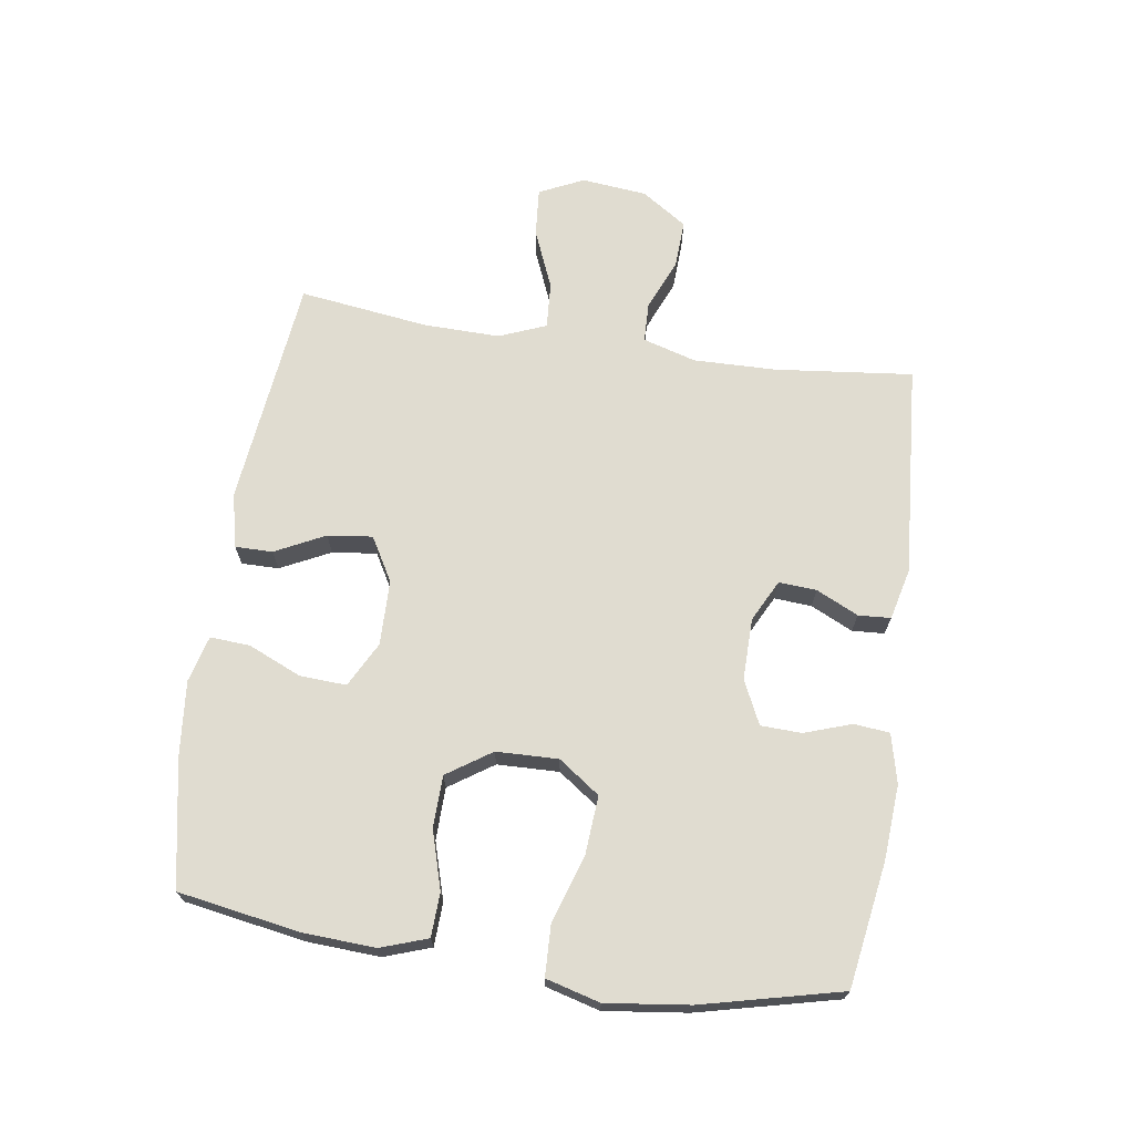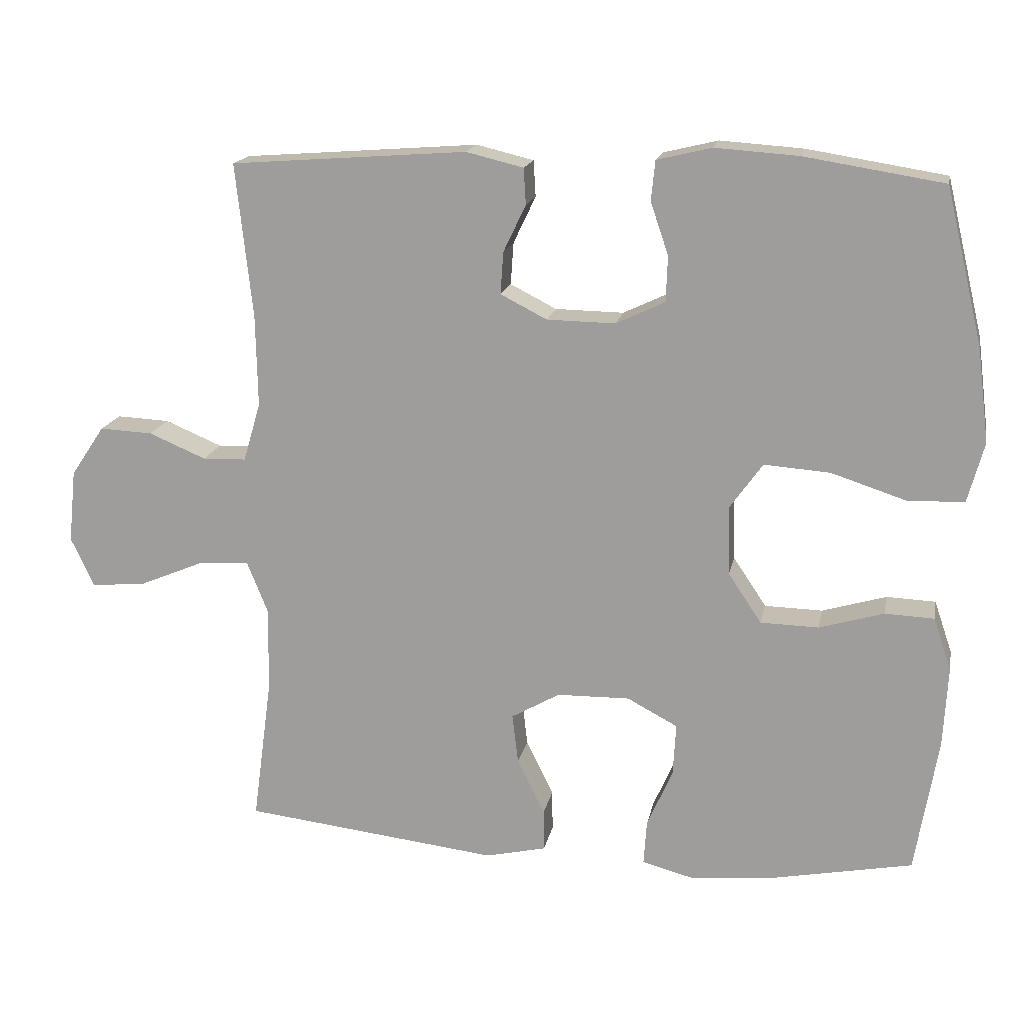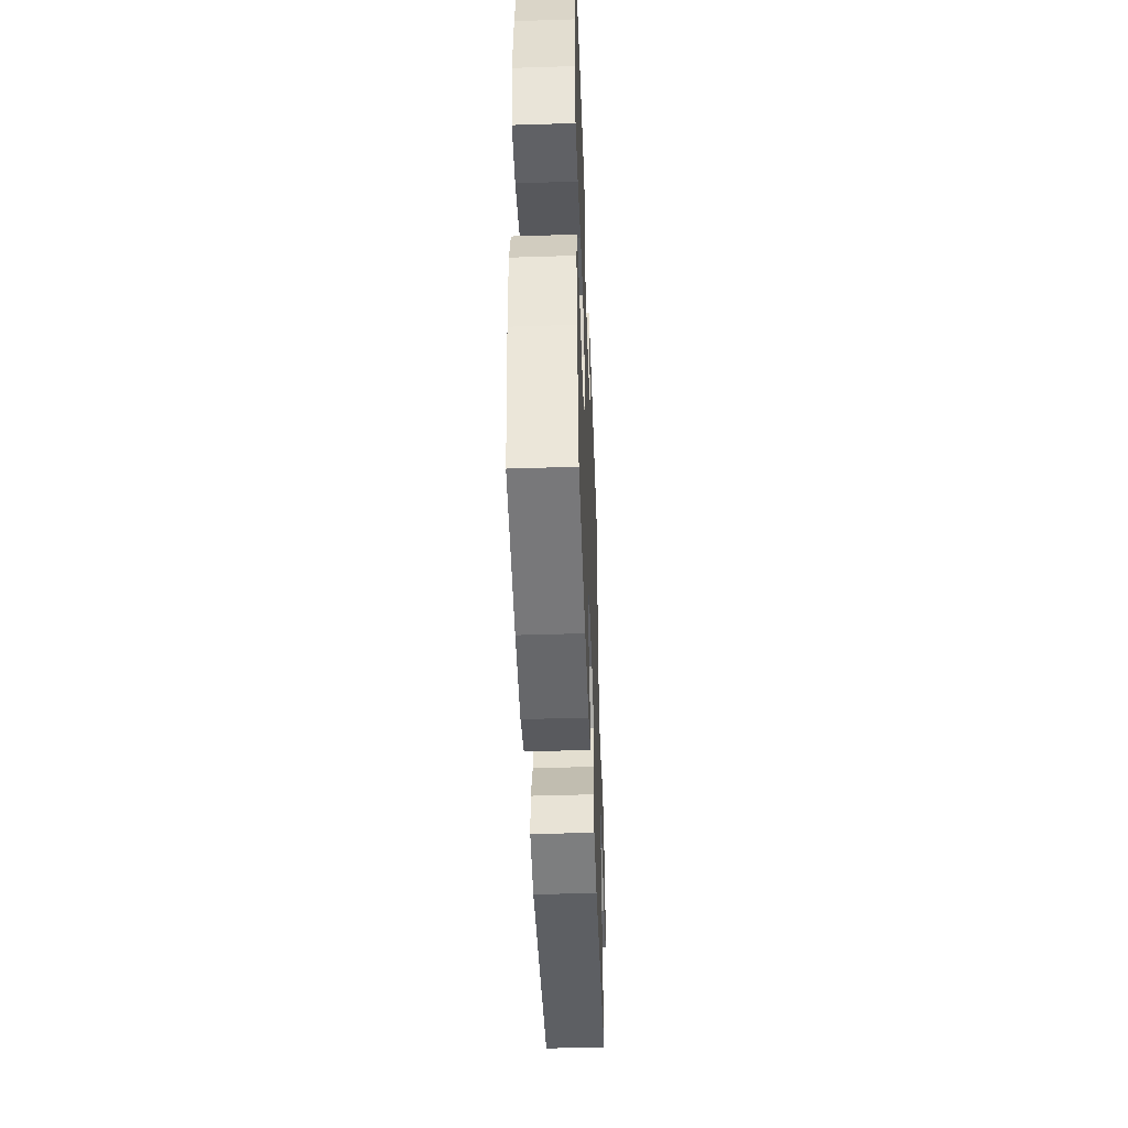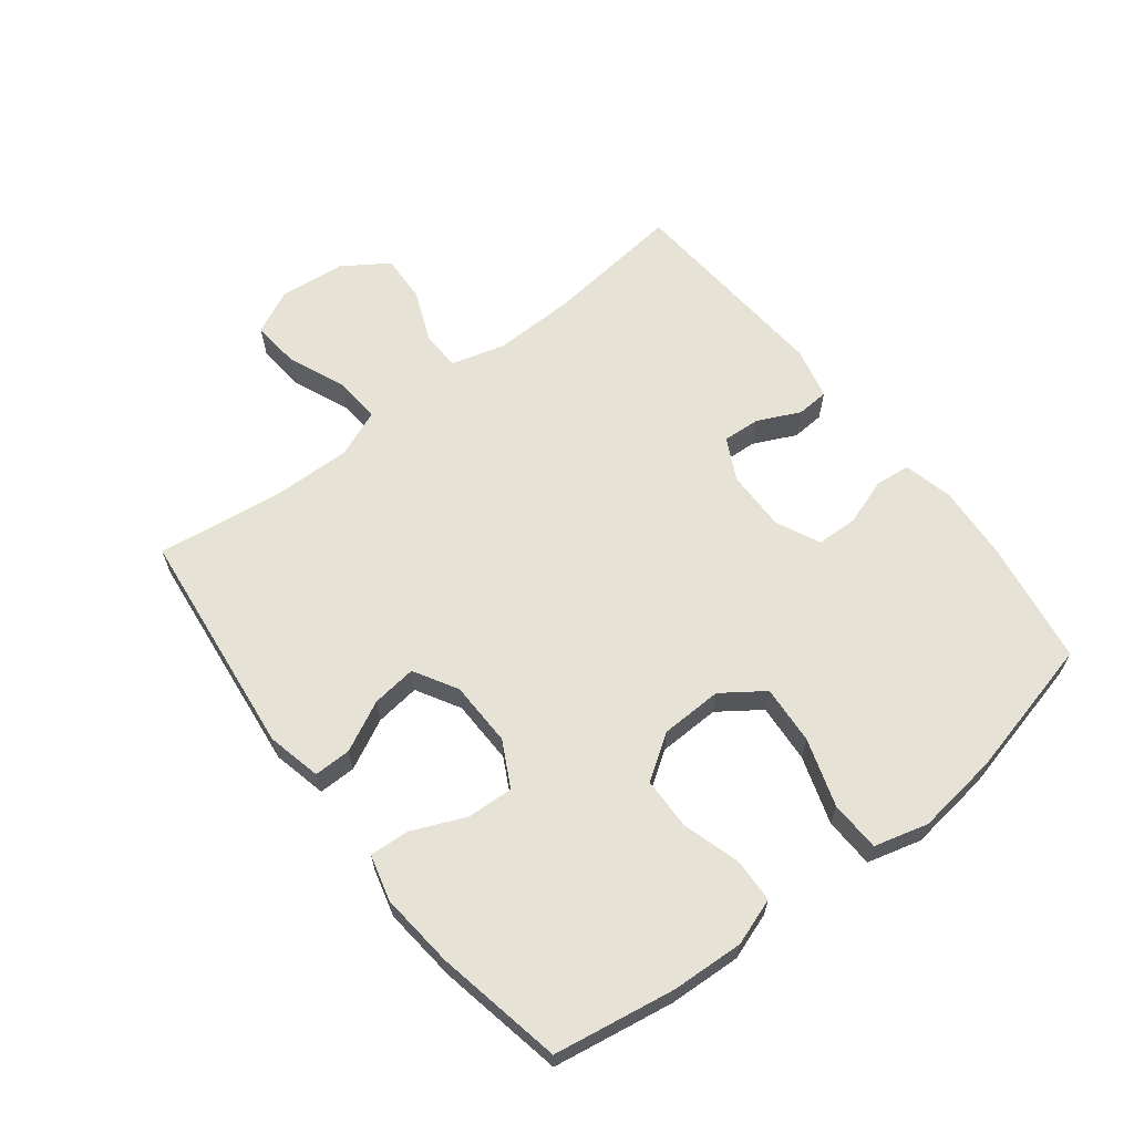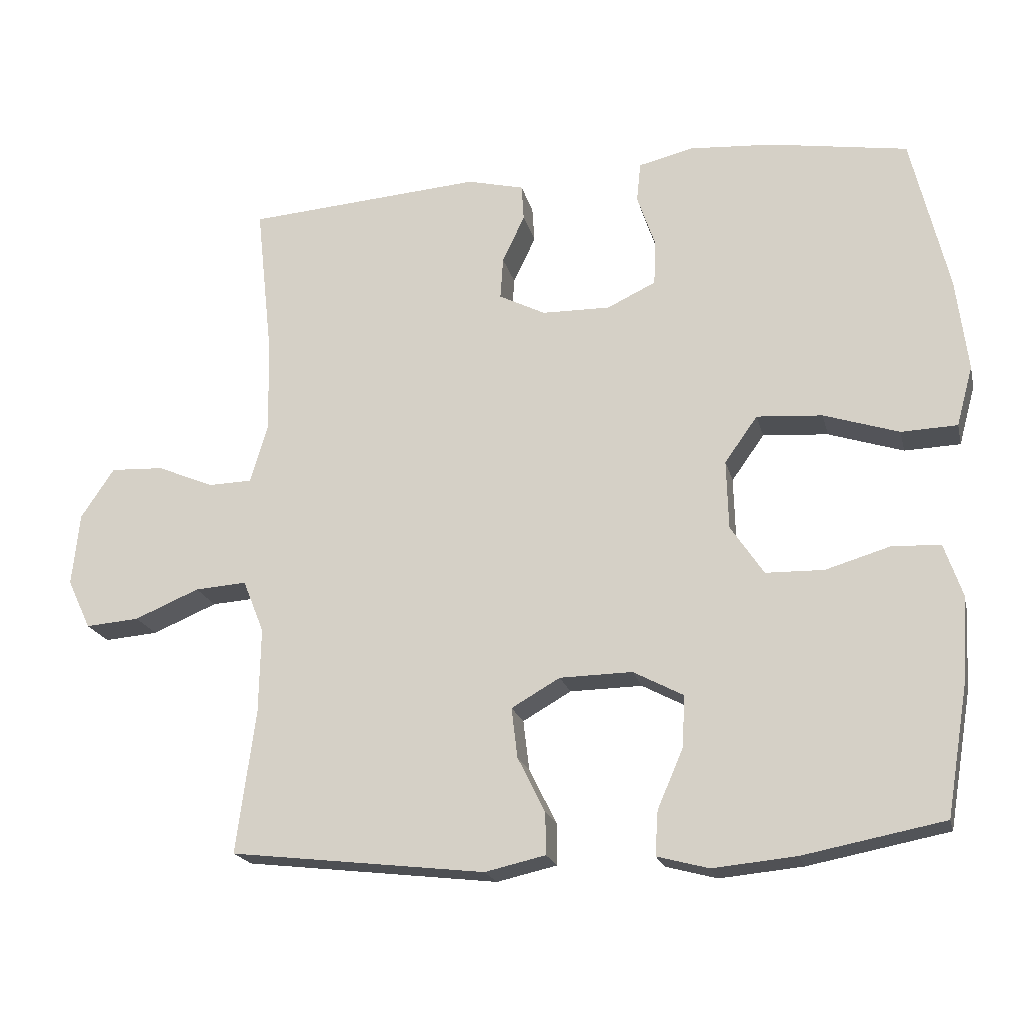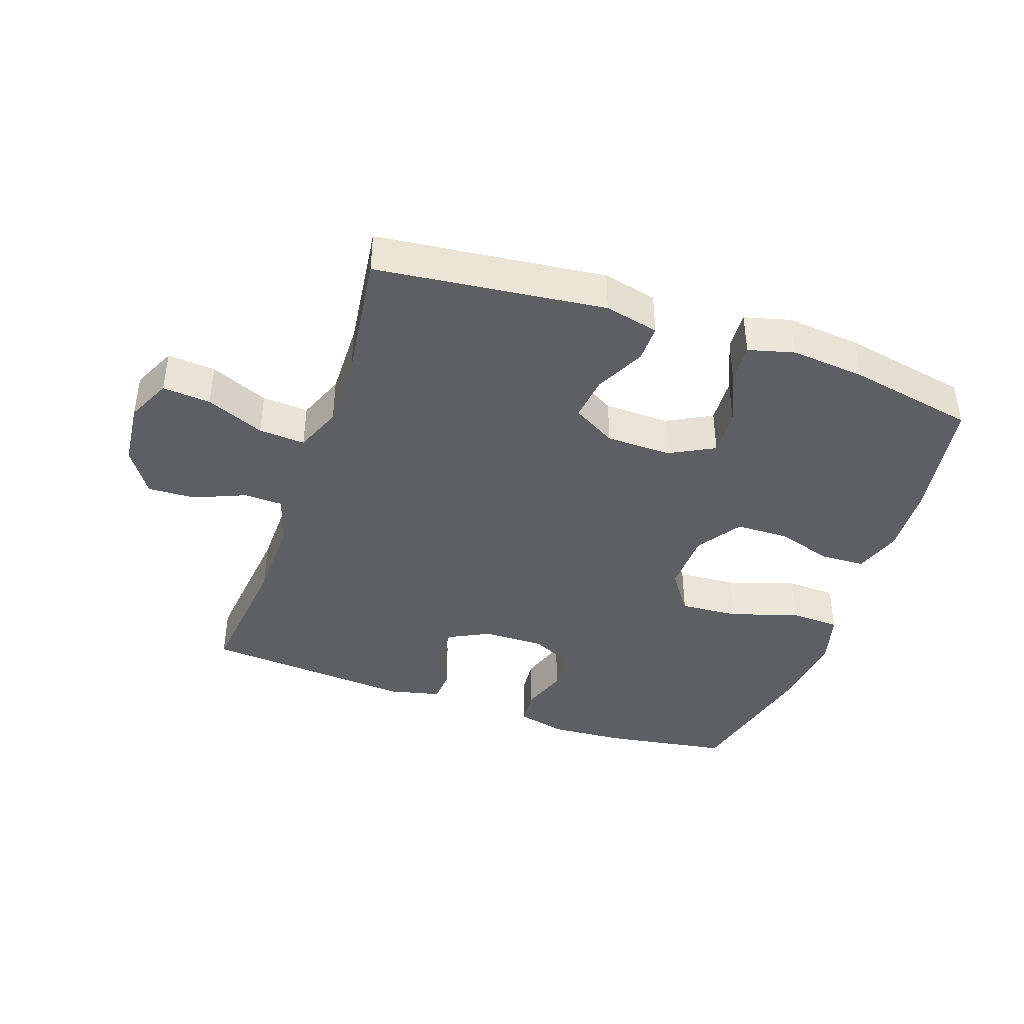
<metadata>
{"format":"obj","ext":"obj","renderer":"f3d","projection":"perspective","resolution":1024,"background":"white","views":[{"elev":69.6,"azim":-81.6,"up":"+Y"},{"elev":16.8,"azim":-168.9,"up":"+Z"},{"elev":-46.6,"azim":-87.9,"up":"+Z"},{"elev":63.8,"azim":-127.9,"up":"+Y"},{"elev":-19.7,"azim":-166.9,"up":"+Z"},{"elev":-41.2,"azim":160.9,"up":"+Y"}]}
</metadata>
<code>
o path5864
v -0.3307 0.0375 -0.537
v -0.2112 0.0375 -0.5484
v -0.1369 0.0375 -0.5287
v -0.1412 0.0375 -0.4651
v -0.178 0.0375 -0.3802
v -0.1821 0.0375 -0.3057
v -0.1099 0.0375 -0.2676
v -0.005821 0.0375 -0.2694
v 0.0638 0.0375 -0.3093
v 0.05529 0.0375 -0.3809
v 0.01582 0.0375 -0.4606
v 0.01531 0.0375 -0.5203
v 0.1022 0.0375 -0.54
v 0.4687 0.0375 -0.4977
v 0.4412 0.0375 -0.2911
v 0.4388 0.0375 -0.1694
v 0.469 0.0375 -0.09407
v 0.5433 0.0375 -0.09909
v 0.6364 0.0375 -0.138
v 0.7135 0.0375 -0.1443
v 0.7469 0.0375 -0.07344
v 0.7363 0.0375 0.0309
v 0.688 0.0375 0.1031
v 0.6117 0.0375 0.09949
v 0.5296 0.0375 0.06511
v 0.467 0.0375 0.06699
v 0.4422 0.0375 0.1516
v 0.4448 0.0375 0.2832
v 0.4687 0.0375 0.504
v 0.1301 0.0375 0.5293
v 0.04799 0.0375 0.5095
v 0.04484 0.0375 0.4577
v 0.07692 0.0375 0.3903
v 0.08105 0.0375 0.33
v 0.01451 0.0375 0.2961
v -0.08358 0.0375 0.2946
v -0.1537 0.0375 0.3278
v -0.156 0.0375 0.3933
v -0.1303 0.0375 0.4683
v -0.1361 0.0375 0.5253
v -0.2146 0.0375 0.5442
v -0.334 0.0375 0.5359
v -0.5332 0.0375 0.504
v -0.5866 0.0375 0.2808
v -0.6033 0.0375 0.1475
v -0.5798 0.0375 0.06135
v -0.4994 0.0375 0.0585
v -0.3916 0.0375 0.09348
v -0.2974 0.0375 0.1003
v -0.2502 0.0375 0.03425
v -0.2529 0.0375 -0.06483
v -0.3006 0.0375 -0.1358
v -0.3839 0.0375 -0.1378
v -0.4762 0.0375 -0.1103
v -0.5464 0.0375 -0.1132
v -0.5721 0.0375 -0.1881
v -0.5658 0.0375 -0.3038
v -0.5332 0.0375 -0.4977
v -0.3307 -0.0375 -0.537
v -0.2112 -0.0375 -0.5484
v -0.1369 -0.0375 -0.5287
v -0.1412 -0.0375 -0.4651
v -0.178 -0.0375 -0.3802
v -0.1821 -0.0375 -0.3057
v -0.1099 -0.0375 -0.2676
v -0.005821 -0.0375 -0.2694
v 0.0638 -0.0375 -0.3093
v 0.05529 -0.0375 -0.3809
v 0.01582 -0.0375 -0.4606
v 0.01531 -0.0375 -0.5203
v 0.1022 -0.0375 -0.54
v 0.4687 -0.0375 -0.4977
v 0.4412 -0.0375 -0.2911
v 0.4388 -0.0375 -0.1694
v 0.469 -0.0375 -0.09407
v 0.5433 -0.0375 -0.09909
v 0.6364 -0.0375 -0.138
v 0.7135 -0.0375 -0.1443
v 0.7469 -0.0375 -0.07344
v 0.7363 -0.0375 0.0309
v 0.688 -0.0375 0.1031
v 0.6117 -0.0375 0.09949
v 0.5296 -0.0375 0.06511
v 0.467 -0.0375 0.06699
v 0.4422 -0.0375 0.1516
v 0.4448 -0.0375 0.2832
v 0.4687 -0.0375 0.504
v 0.1301 -0.0375 0.5293
v 0.04799 -0.0375 0.5095
v 0.04484 -0.0375 0.4577
v 0.07692 -0.0375 0.3903
v 0.08105 -0.0375 0.33
v 0.01451 -0.0375 0.2961
v -0.08358 -0.0375 0.2946
v -0.1537 -0.0375 0.3278
v -0.156 -0.0375 0.3933
v -0.1303 -0.0375 0.4683
v -0.1361 -0.0375 0.5253
v -0.2146 -0.0375 0.5442
v -0.334 -0.0375 0.5359
v -0.5332 -0.0375 0.504
v -0.5866 -0.0375 0.2808
v -0.6033 -0.0375 0.1475
v -0.5798 -0.0375 0.06135
v -0.4994 -0.0375 0.0585
v -0.3916 -0.0375 0.09348
v -0.2974 -0.0375 0.1003
v -0.2502 -0.0375 0.03425
v -0.2529 -0.0375 -0.06483
v -0.3006 -0.0375 -0.1358
v -0.3839 -0.0375 -0.1378
v -0.4762 -0.0375 -0.1103
v -0.5464 -0.0375 -0.1132
v -0.5721 -0.0375 -0.1881
v -0.5658 -0.0375 -0.3038
v -0.5332 -0.0375 -0.4977
v -0.3307 0.0375 -0.537
v -0.2112 0.0375 -0.5484
v -0.1369 0.0375 -0.5287
v -0.1369 0.0375 -0.5287
v 0.01531 0.0375 -0.5203
v 0.01531 0.0375 -0.5203
v 0.1022 0.0375 -0.54
v -0.1412 0.0375 -0.4651
v 0.01582 0.0375 -0.4606
v -0.5332 0.0375 -0.4977
v -0.5332 0.0375 -0.4977
v 0.4687 0.0375 -0.4977
v 0.4687 0.0375 -0.4977
v -0.178 0.0375 -0.3802
v 0.05529 0.0375 -0.3809
v -0.5658 0.0375 -0.3038
v 0.4412 0.0375 -0.2911
v 0.0638 0.0375 -0.3093
v 0.0638 0.0375 -0.3093
v -0.1821 0.0375 -0.3057
v -0.1821 0.0375 -0.3057
v -0.005821 0.0375 -0.2694
v -0.1099 0.0375 -0.2676
v -0.5721 0.0375 -0.1881
v 0.4388 0.0375 -0.1694
v -0.5464 0.0375 -0.1132
v -0.5464 0.0375 -0.1132
v -0.3006 0.0375 -0.1358
v -0.3839 0.0375 -0.1378
v 0.469 0.0375 -0.09407
v 0.469 0.0375 -0.09407
v 0.6364 0.0375 -0.138
v 0.7135 0.0375 -0.1443
v 0.7135 0.0375 -0.1443
v 0.7469 0.0375 -0.07344
v 0.5433 0.0375 -0.09909
v -0.4762 0.0375 -0.1103
v -0.2529 0.0375 -0.06483
v 0.7363 0.0375 0.0309
v -0.2502 0.0375 0.03425
v 0.688 0.0375 0.1031
v -0.2974 0.0375 0.1003
v 0.5296 0.0375 0.06511
v 0.467 0.0375 0.06699
v 0.467 0.0375 0.06699
v -0.5798 0.0375 0.06135
v -0.5798 0.0375 0.06135
v -0.4994 0.0375 0.0585
v -0.3916 0.0375 0.09348
v -0.6033 0.0375 0.1475
v 0.6117 0.0375 0.09949
v 0.4422 0.0375 0.1516
v -0.5866 0.0375 0.2808
v 0.4448 0.0375 0.2832
v 0.01451 0.0375 0.2961
v -0.08358 0.0375 0.2946
v -0.1537 0.0375 0.3278
v -0.1537 0.0375 0.3278
v 0.08105 0.0375 0.33
v 0.08105 0.0375 0.33
v -0.156 0.0375 0.3933
v 0.07692 0.0375 0.3903
v 0.04484 0.0375 0.4577
v -0.1303 0.0375 0.4683
v -0.5332 0.0375 0.504
v -0.5332 0.0375 0.504
v 0.04799 0.0375 0.5095
v 0.04799 0.0375 0.5095
v -0.1361 0.0375 0.5253
v -0.1361 0.0375 0.5253
v 0.4687 0.0375 0.504
v 0.4687 0.0375 0.504
v 0.1301 0.0375 0.5293
v -0.334 0.0375 0.5359
v -0.2146 0.0375 0.5442
v -0.3307 -0.0375 -0.537
v -0.2112 -0.0375 -0.5484
v -0.1369 -0.0375 -0.5287
v -0.1369 -0.0375 -0.5287
v 0.01531 -0.0375 -0.5203
v 0.01531 -0.0375 -0.5203
v 0.1022 -0.0375 -0.54
v -0.1412 -0.0375 -0.4651
v 0.01582 -0.0375 -0.4606
v -0.5332 -0.0375 -0.4977
v -0.5332 -0.0375 -0.4977
v 0.4687 -0.0375 -0.4977
v 0.4687 -0.0375 -0.4977
v -0.178 -0.0375 -0.3802
v 0.05529 -0.0375 -0.3809
v -0.5658 -0.0375 -0.3038
v 0.4412 -0.0375 -0.2911
v 0.0638 -0.0375 -0.3093
v 0.0638 -0.0375 -0.3093
v -0.1821 -0.0375 -0.3057
v -0.1821 -0.0375 -0.3057
v -0.005821 -0.0375 -0.2694
v -0.1099 -0.0375 -0.2676
v -0.5721 -0.0375 -0.1881
v 0.4388 -0.0375 -0.1694
v -0.5464 -0.0375 -0.1132
v -0.5464 -0.0375 -0.1132
v -0.3006 -0.0375 -0.1358
v -0.3839 -0.0375 -0.1378
v 0.469 -0.0375 -0.09407
v 0.469 -0.0375 -0.09407
v 0.6364 -0.0375 -0.138
v 0.7135 -0.0375 -0.1443
v 0.7135 -0.0375 -0.1443
v 0.7469 -0.0375 -0.07344
v 0.5433 -0.0375 -0.09909
v -0.4762 -0.0375 -0.1103
v -0.2529 -0.0375 -0.06483
v 0.7363 -0.0375 0.0309
v -0.2502 -0.0375 0.03425
v 0.688 -0.0375 0.1031
v -0.2974 -0.0375 0.1003
v 0.5296 -0.0375 0.06511
v 0.467 -0.0375 0.06699
v 0.467 -0.0375 0.06699
v -0.5798 -0.0375 0.06135
v -0.5798 -0.0375 0.06135
v -0.4994 -0.0375 0.0585
v -0.3916 -0.0375 0.09348
v -0.6033 -0.0375 0.1475
v 0.6117 -0.0375 0.09949
v 0.4422 -0.0375 0.1516
v -0.5866 -0.0375 0.2808
v 0.4448 -0.0375 0.2832
v 0.01451 -0.0375 0.2961
v -0.08358 -0.0375 0.2946
v -0.1537 -0.0375 0.3278
v -0.1537 -0.0375 0.3278
v 0.08105 -0.0375 0.33
v 0.08105 -0.0375 0.33
v -0.156 -0.0375 0.3933
v 0.07692 -0.0375 0.3903
v 0.04484 -0.0375 0.4577
v -0.1303 -0.0375 0.4683
v -0.5332 -0.0375 0.504
v -0.5332 -0.0375 0.504
v 0.04799 -0.0375 0.5095
v 0.04799 -0.0375 0.5095
v -0.1361 -0.0375 0.5253
v -0.1361 -0.0375 0.5253
v 0.4687 -0.0375 0.504
v 0.4687 -0.0375 0.504
v 0.1301 -0.0375 0.5293
v -0.334 -0.0375 0.5359
v -0.2146 -0.0375 0.5442
f 240 241 239
f 245 250 243
f 235 243 246
f 229 213 231
f 192 207 201
f 248 252 265
f 207 211 220
f 211 214 219
f 213 221 235
f 234 227 242
f 223 230 227
f 266 252 255
f 253 245 264
f 193 205 192
f 242 230 232
f 209 216 213
f 199 193 194
f 246 243 250
f 198 208 206
f 215 228 217
f 216 209 208
f 253 264 254
f 244 240 248
f 220 228 215
f 207 220 215
f 244 265 256
f 242 227 230
f 205 211 192
f 205 193 199
f 231 246 247
f 264 245 262
f 230 223 226
f 214 213 229
f 220 211 219
f 241 240 244
f 219 214 229
f 200 198 206
f 227 234 221
f 206 208 209
f 216 221 213
f 208 198 203
f 254 264 258
f 213 235 246
f 213 246 231
f 224 226 223
f 248 265 244
f 231 247 233
f 196 198 200
f 240 233 248
f 233 247 248
f 266 255 260
f 265 252 266
f 239 241 237
f 250 245 253
f 192 211 207
f 235 221 234
f 1 2 60 59
f 2 120 195 60
f 122 13 71 197
f 3 4 62 61
f 11 12 70 69
f 127 1 59 202
f 13 129 204 71
f 4 5 63 62
f 10 11 69 68
f 57 58 116 115
f 14 15 73 72
f 135 10 68 210
f 5 137 212 63
f 8 9 67 66
f 6 7 65 64
f 56 57 115 114
f 15 16 74 73
f 7 8 66 65
f 143 56 114 218
f 52 53 111 110
f 16 147 222 74
f 19 150 225 77
f 20 21 79 78
f 18 19 77 76
f 54 55 113 112
f 53 54 112 111
f 51 52 110 109
f 17 18 76 75
f 21 22 80 79
f 50 51 109 108
f 22 23 81 80
f 49 50 108 107
f 25 161 236 83
f 163 47 105 238
f 47 48 106 105
f 45 46 104 103
f 24 25 83 82
f 23 24 82 81
f 26 27 85 84
f 48 49 107 106
f 44 45 103 102
f 27 28 86 85
f 35 36 94 93
f 36 174 249 94
f 176 35 93 251
f 37 38 96 95
f 33 34 92 91
f 32 33 91 90
f 38 39 97 96
f 182 44 102 257
f 184 32 90 259
f 39 186 261 97
f 28 188 263 86
f 30 31 89 88
f 29 30 88 87
f 42 43 101 100
f 41 42 100 99
f 40 41 99 98
f 165 164 166
f 170 168 175
f 160 171 168
f 154 156 138
f 117 126 132
f 173 190 177
f 132 145 136
f 136 144 139
f 138 160 146
f 159 167 152
f 148 152 155
f 191 180 177
f 178 189 170
f 118 117 130
f 167 157 155
f 134 138 141
f 124 119 118
f 171 175 168
f 123 131 133
f 140 142 153
f 141 133 134
f 178 179 189
f 169 173 165
f 145 140 153
f 132 140 145
f 169 181 190
f 167 155 152
f 130 117 136
f 130 124 118
f 156 172 171
f 189 187 170
f 155 151 148
f 139 154 138
f 145 144 136
f 166 169 165
f 144 154 139
f 125 131 123
f 152 146 159
f 131 134 133
f 141 138 146
f 133 128 123
f 179 183 189
f 138 171 160
f 138 156 171
f 149 148 151
f 173 169 190
f 156 158 172
f 121 125 123
f 165 173 158
f 158 173 172
f 191 185 180
f 190 191 177
f 164 162 166
f 175 178 170
f 117 132 136
f 160 159 146

</code>
